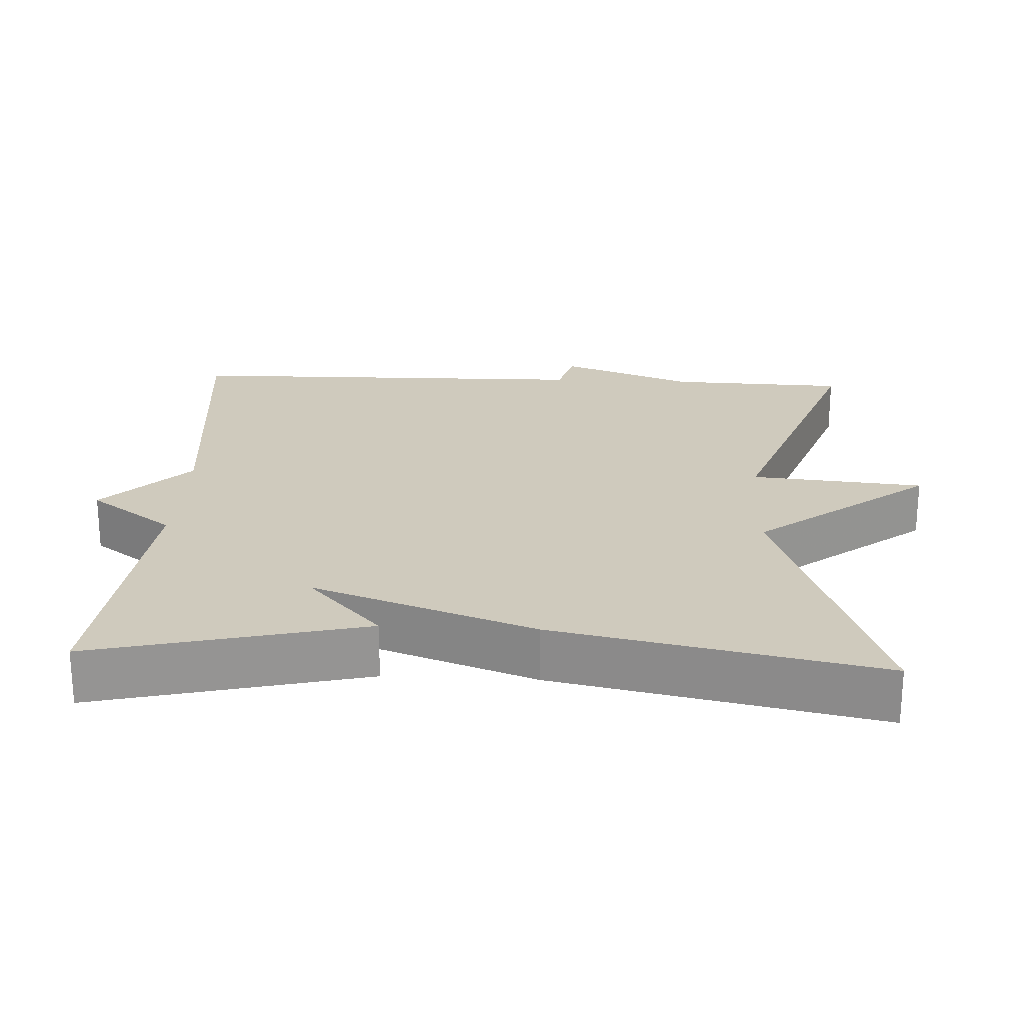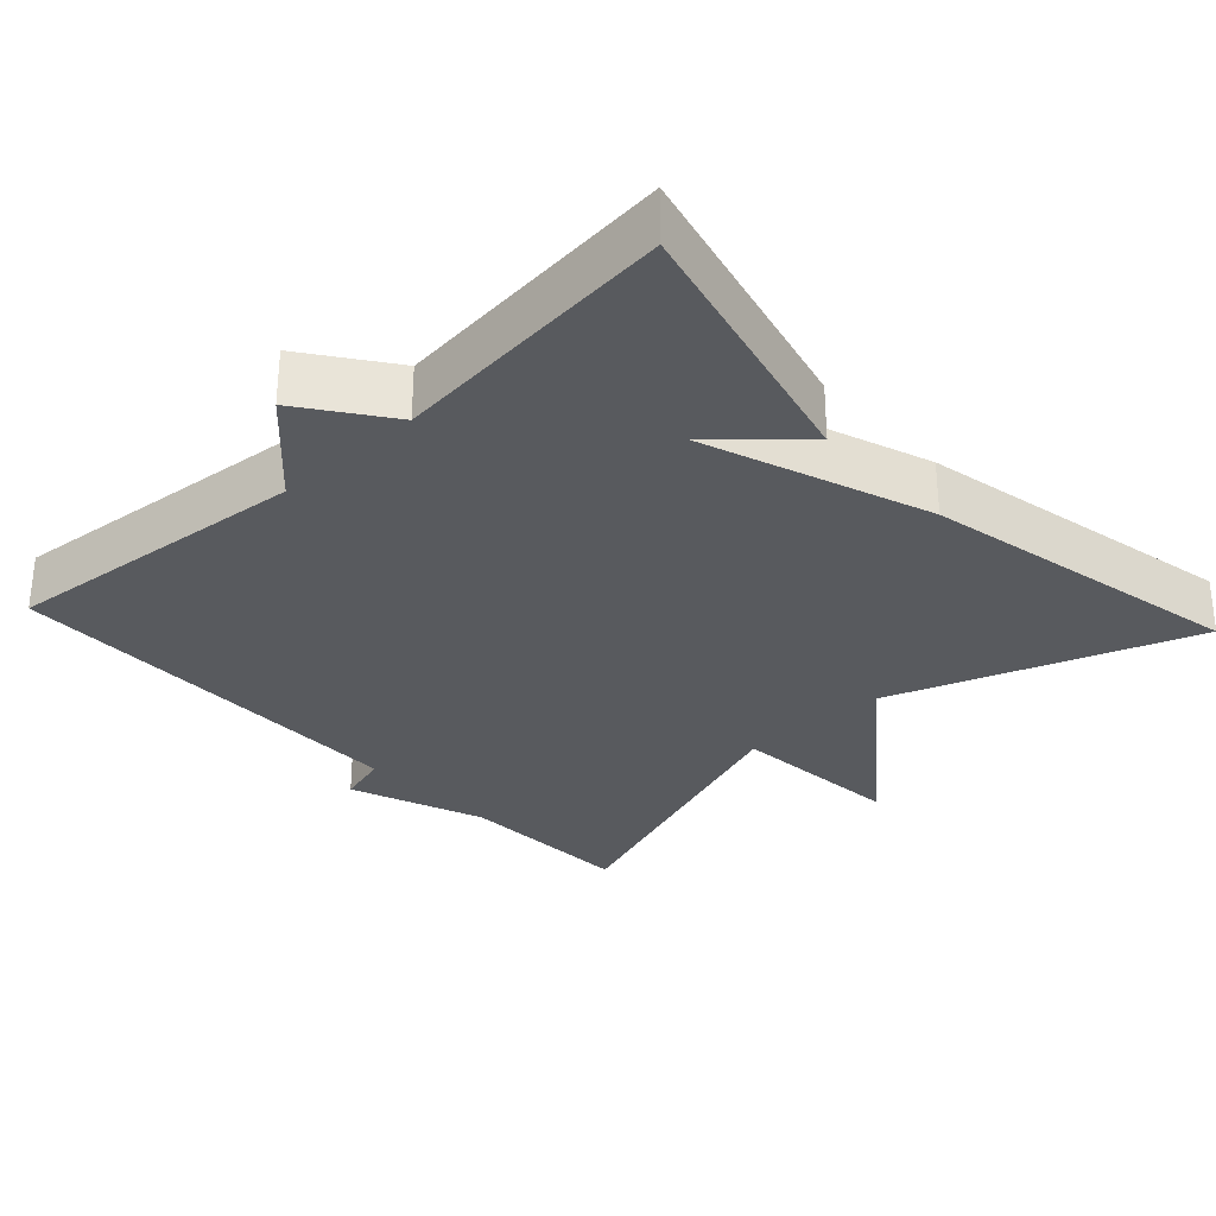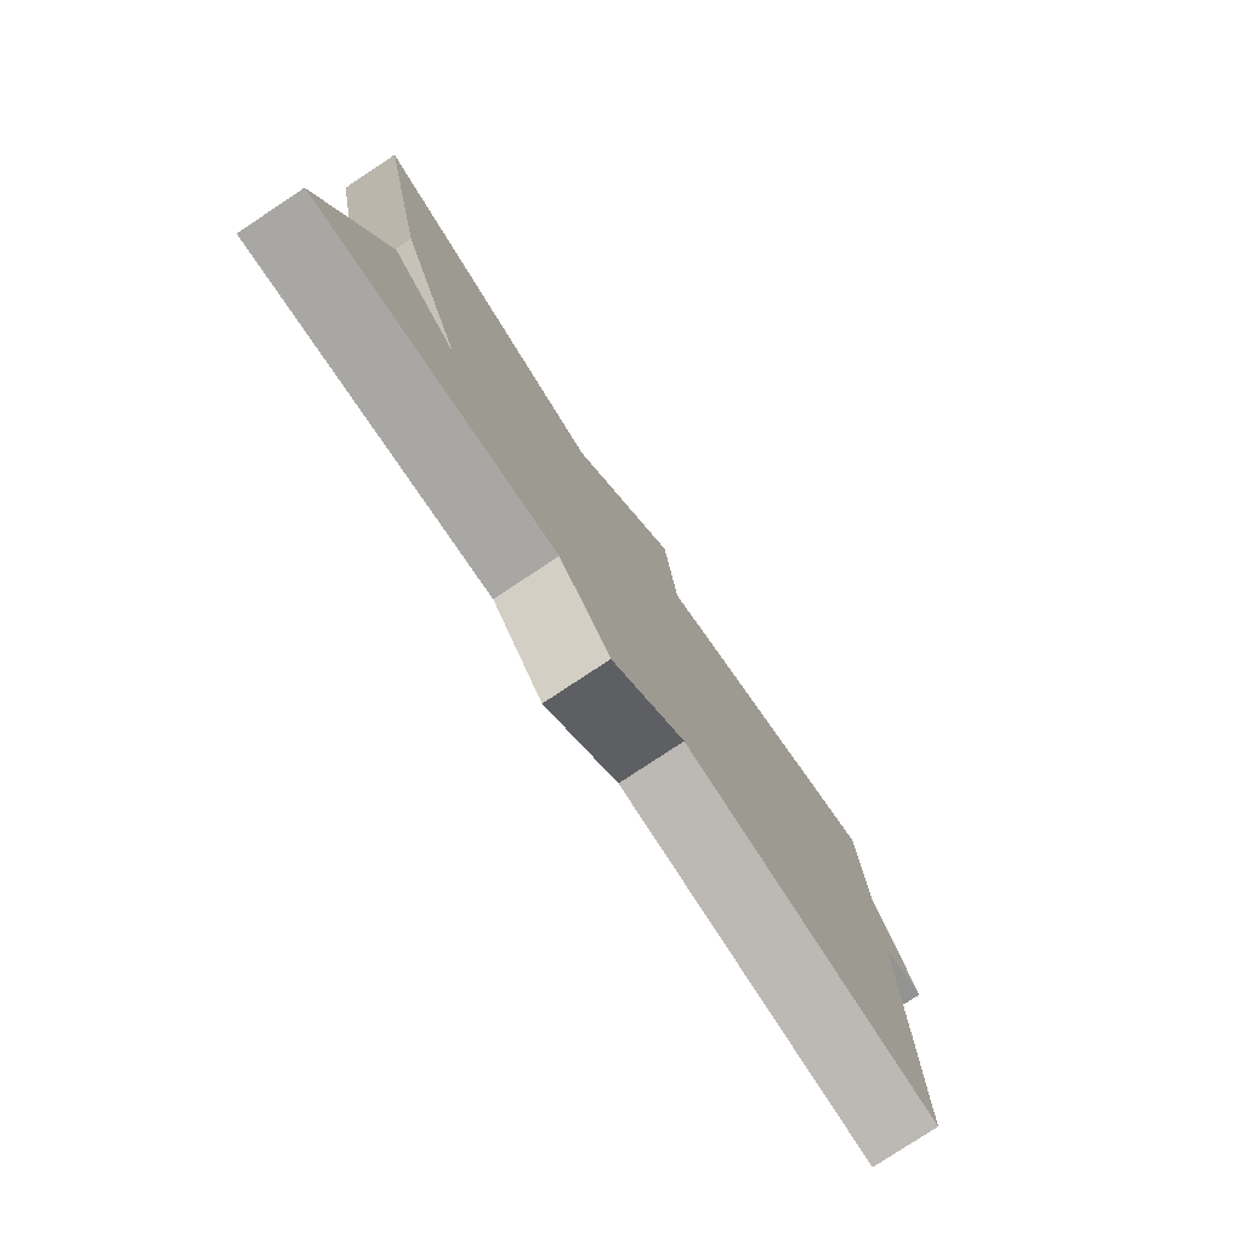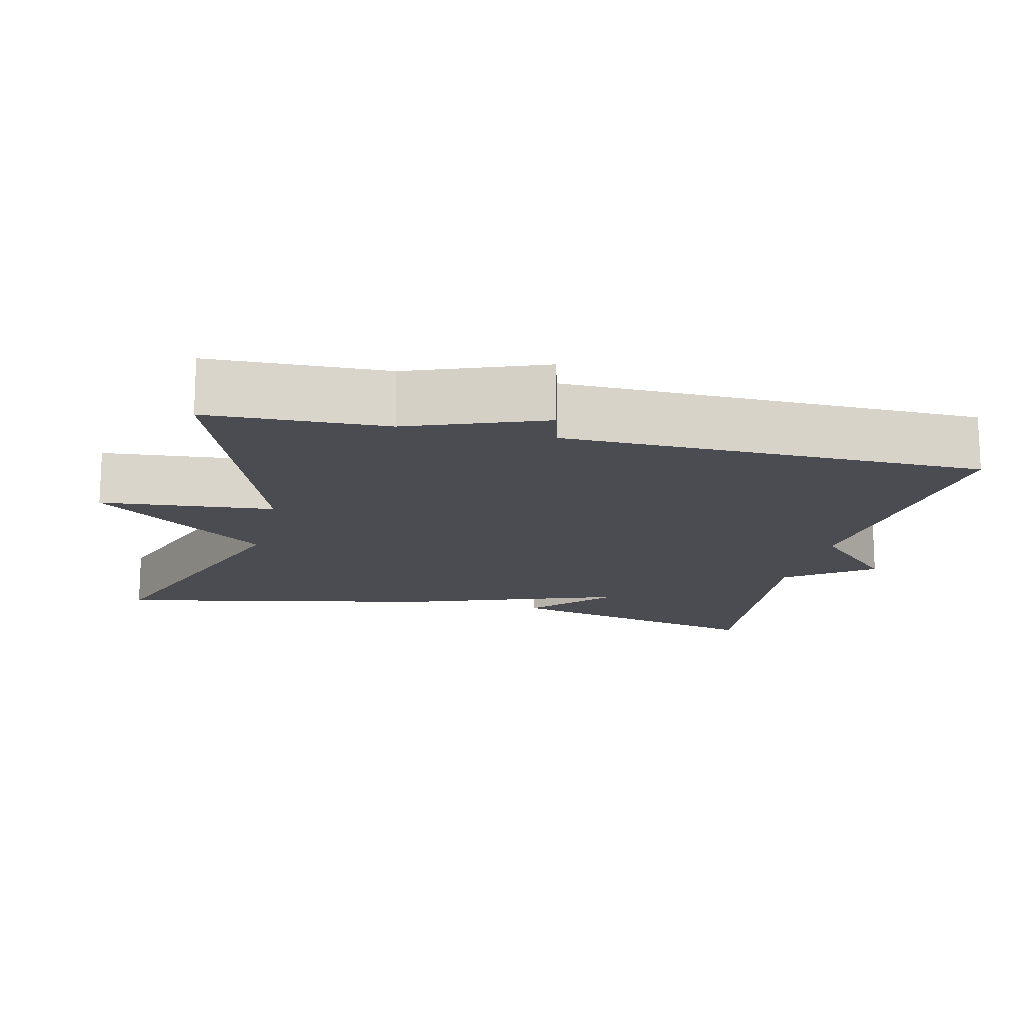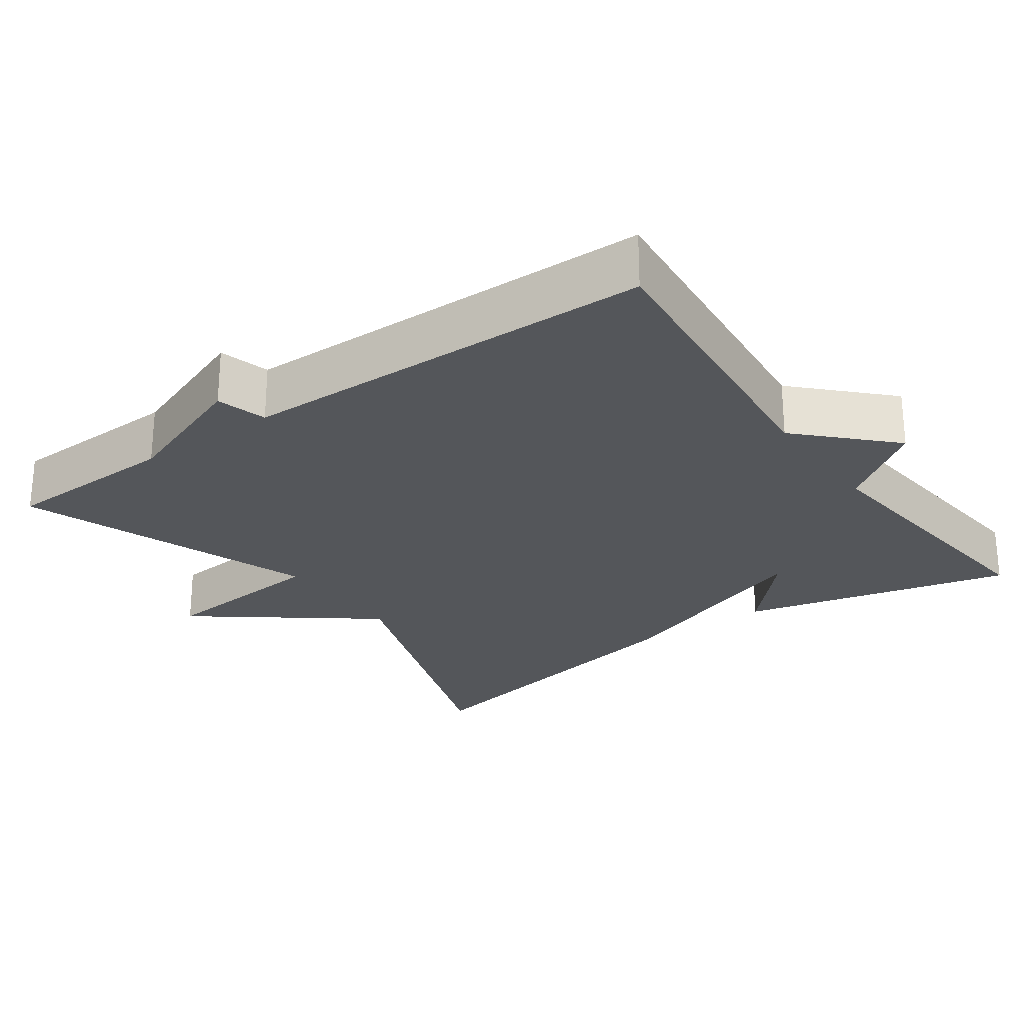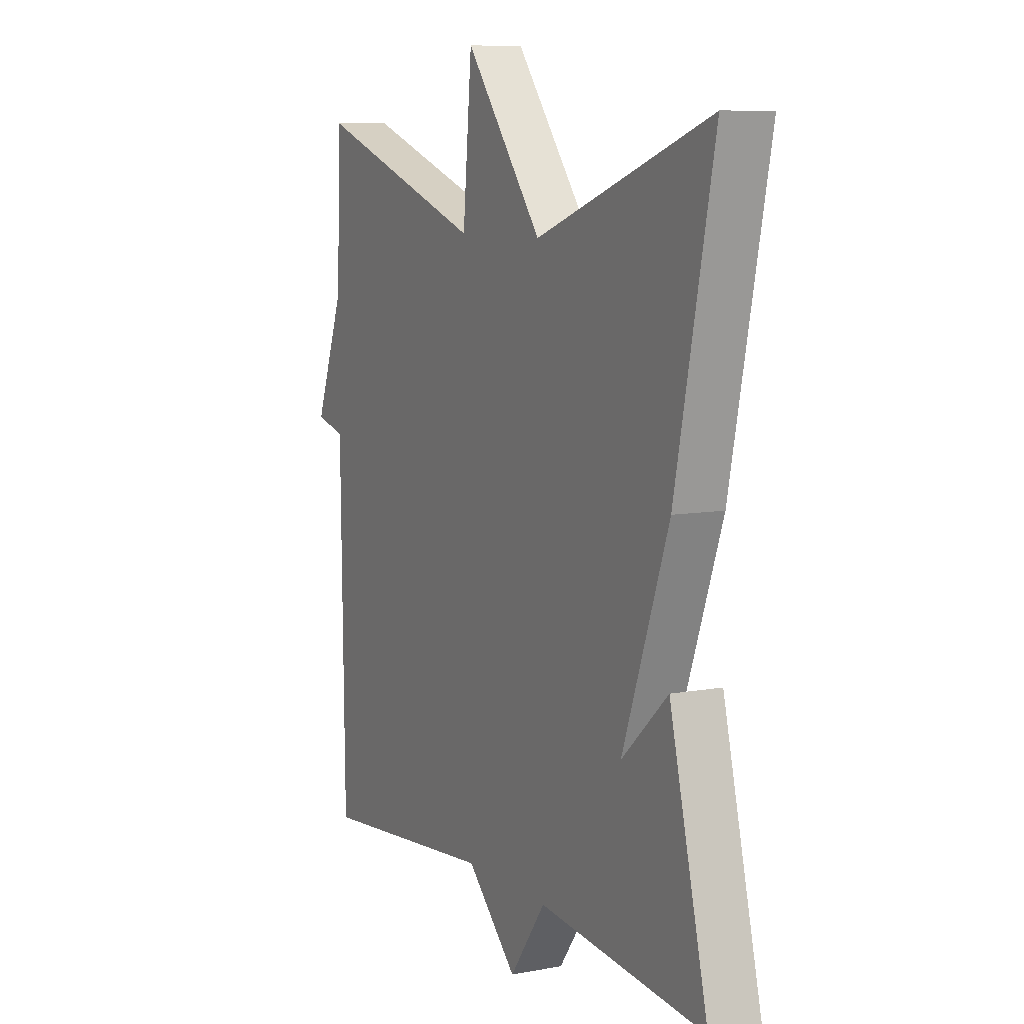
<metadata>
{"format":"obj","ext":"obj","renderer":"f3d","projection":"perspective","resolution":1024,"background":"white","views":[{"elev":23.1,"azim":-87.1,"up":"+Y"},{"elev":-30.6,"azim":-137.2,"up":"+Y"},{"elev":-79.4,"azim":-56.5,"up":"+Z"},{"elev":-15.3,"azim":76.8,"up":"+Y"},{"elev":-25.6,"azim":125.4,"up":"+Y"},{"elev":8.3,"azim":-117.2,"up":"+Z"}]}
</metadata>
<code>
v -0.5 0.07 0.5
v -0.097 0.07 0.357
v 0.082 0.07 0.59
v 0.103 0.07 0.357
v 0.5 0.07 0.5
v 0.508 0.07 0.261
v 0.576 0.07 0.08
v 0.508 0.07 0.061
v 0.5 0.07 -0.5
v 0.086 0.07 -0.46
v -0.031 0.07 -0.575
v -0.114 0.07 -0.46
v -0.5 0.07 -0.5
v -0.411 0.07 -0.135
v -0.304 0.07 -0.234
v -0.411 0.07 0.065
v -0.5 0 0.5
v -0.097 0 0.357
v 0.082 0 0.59
v 0.103 0 0.357
v 0.5 0 0.5
v 0.508 0 0.261
v 0.576 0 0.08
v 0.508 0 0.061
v 0.5 0 -0.5
v 0.086 0 -0.46
v -0.031 0 -0.575
v -0.114 0 -0.46
v -0.5 0 -0.5
v -0.411 0 -0.135
v -0.304 0 -0.234
v -0.411 0 0.065
f 15 16 1 2
f 12 13 14 15
f 2 3 4
f 15 2 4
f 12 15 4
f 4 5 6
f 12 4 6
f 11 12 6
f 10 11 6
f 8 9 10 6
f 6 7 8
f 18 17 32 31
f 31 30 29 28
f 20 19 18
f 20 18 31
f 20 31 28
f 22 21 20
f 22 20 28
f 22 28 27
f 22 27 26
f 22 26 25 24
f 24 23 22
f 1 17 18 2
f 2 18 19 3
f 3 19 20 4
f 4 20 21 5
f 5 21 22 6
f 6 22 23 7
f 7 23 24 8
f 8 24 25 9
f 9 25 26 10
f 10 26 27 11
f 11 27 28 12
f 12 28 29 13
f 13 29 30 14
f 14 30 31 15
f 15 31 32 16
f 16 32 17 1

</code>
